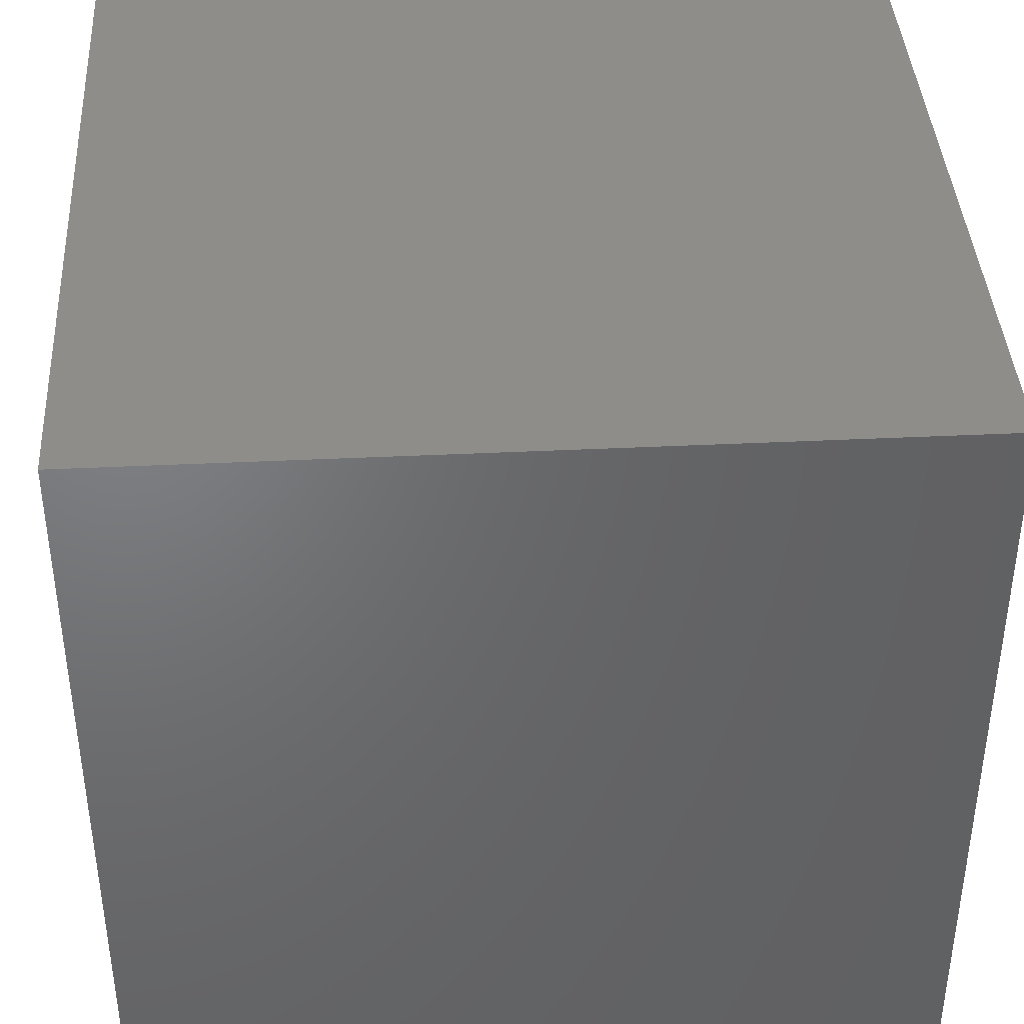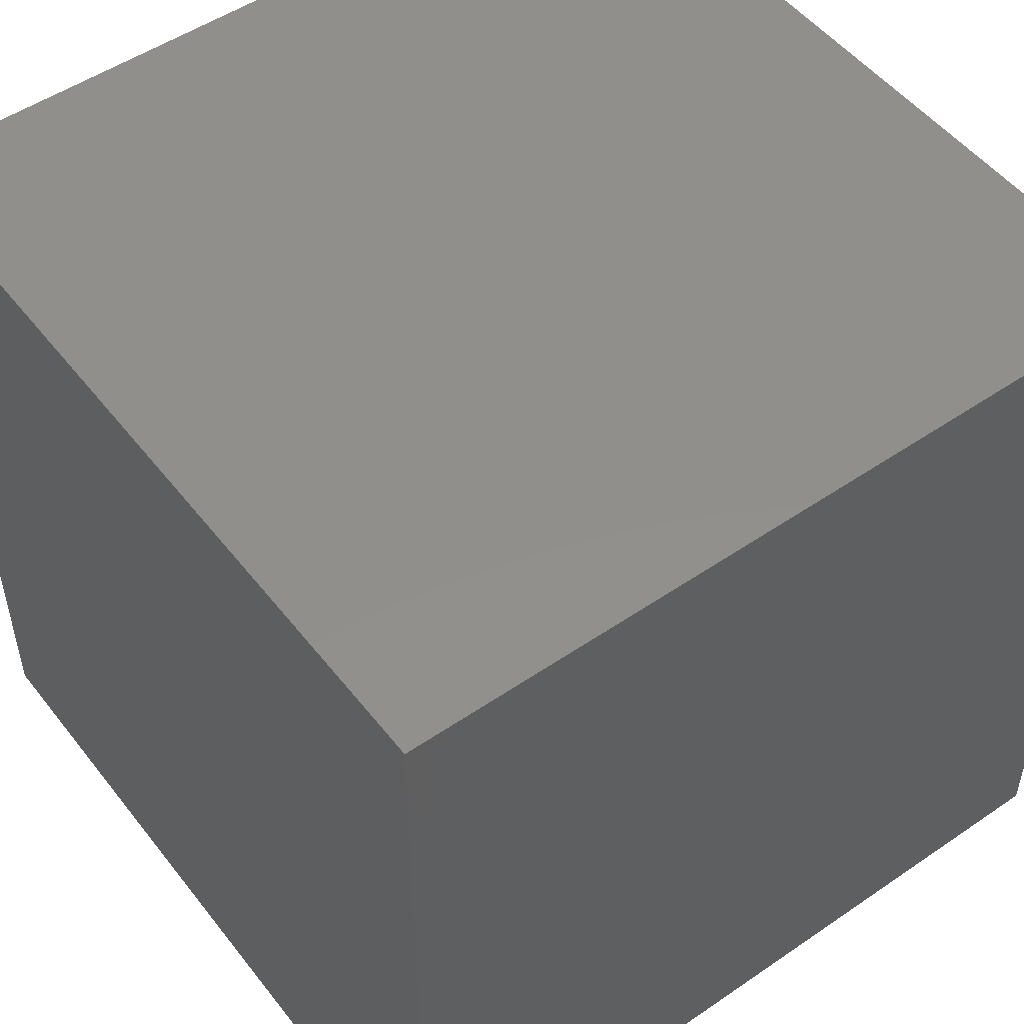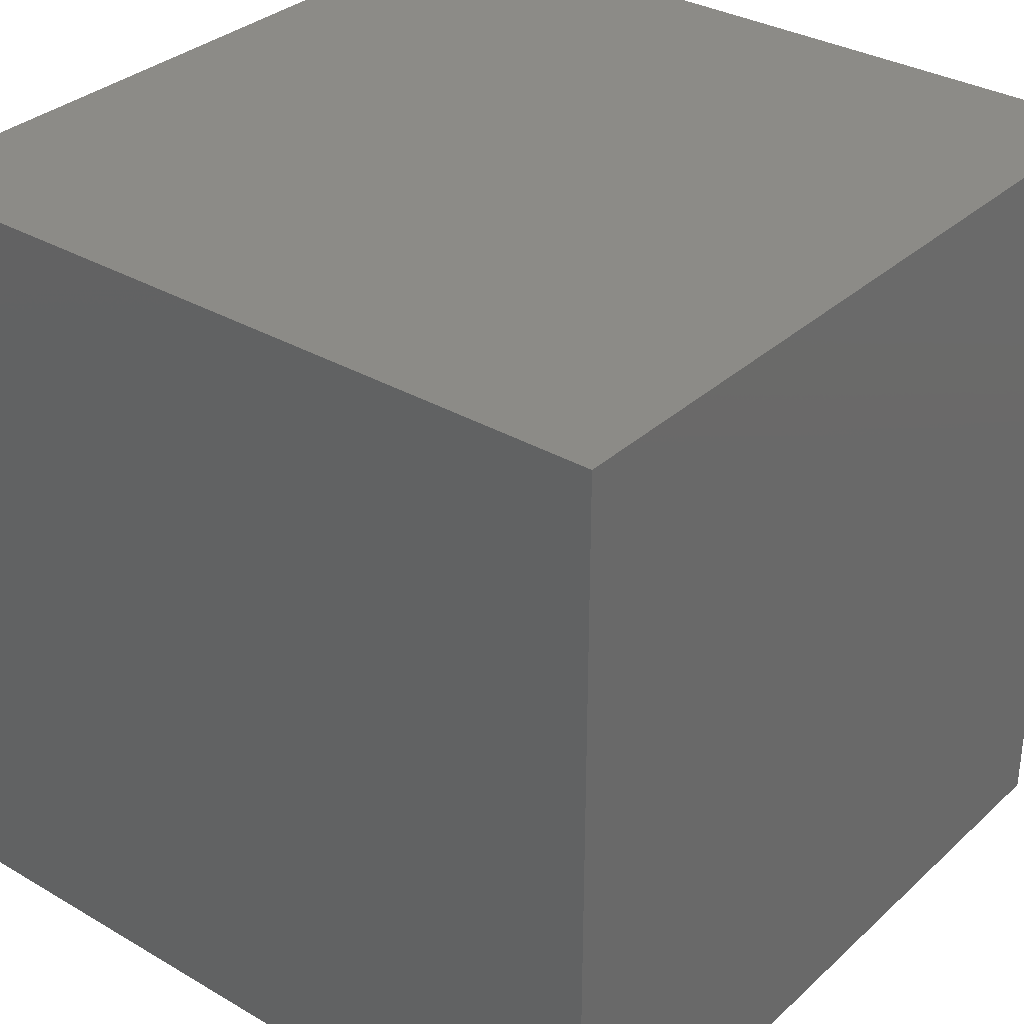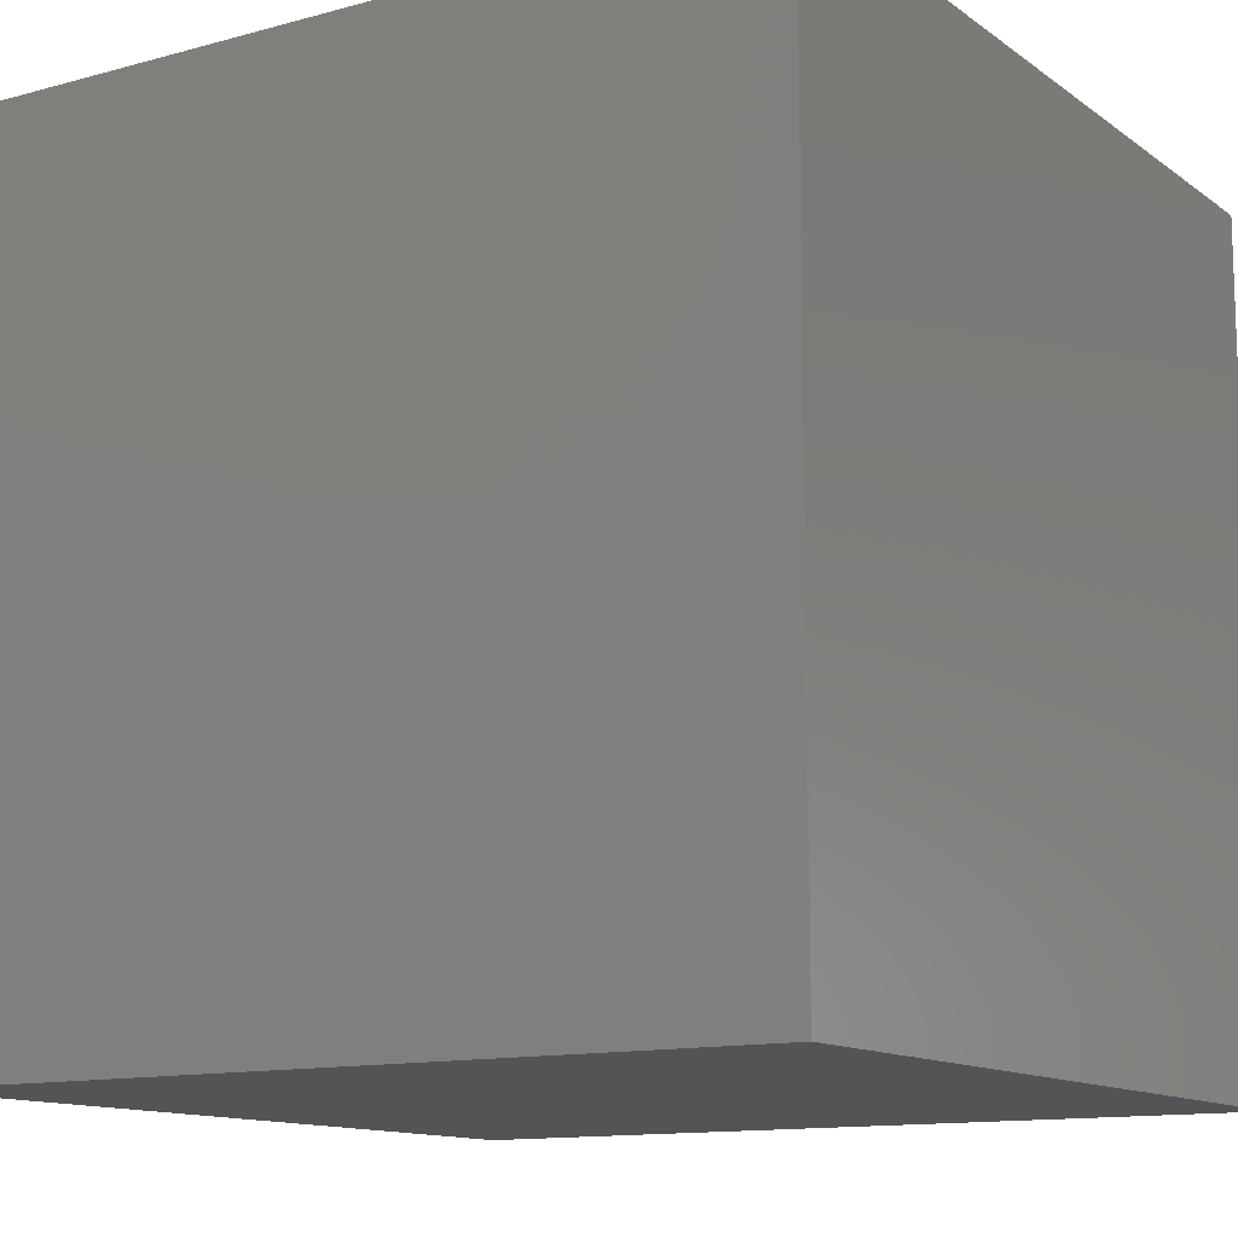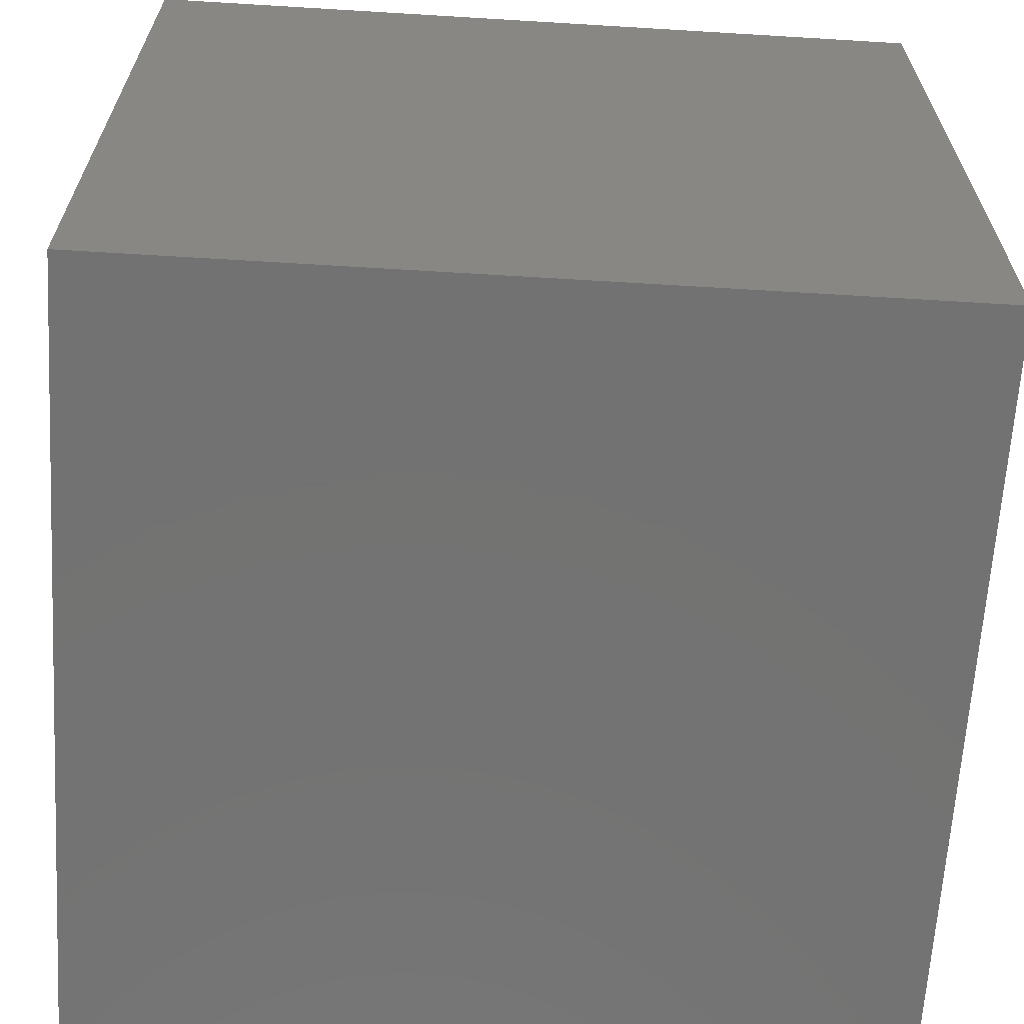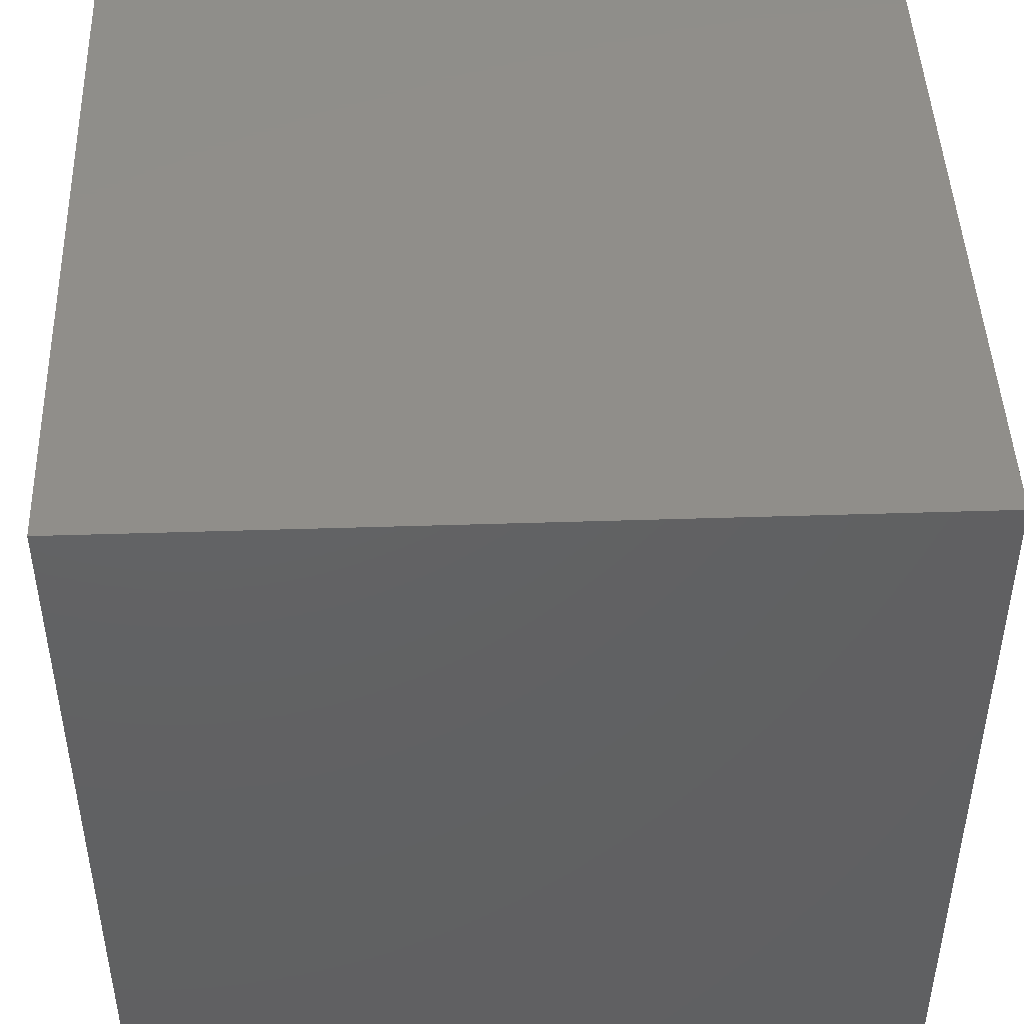
<metadata>
{"format":"stl","ext":"stl","renderer":"f3d","projection":"perspective","resolution":1024,"background":"white","views":[{"elev":40.1,"azim":86.6,"up":"+Z"},{"elev":51.1,"azim":-126.7,"up":"+Y"},{"elev":32.8,"azim":128.9,"up":"+Z"},{"elev":-12.5,"azim":-57.6,"up":"+Y"},{"elev":-64.7,"azim":86.5,"up":"+Z"},{"elev":45.9,"azim":87.9,"up":"+Z"}]}
</metadata>
<code>
# stl→obj: 8 verts, 12 faces
v -4 1 9
v -5 1 9
v -4 0 9
v -5 0 9
v -4 0 8
v -5 0 8
v -4 1 8
v -5 1 8
f 1 2 3
f 3 2 4
f 5 6 7
f 7 6 8
f 4 6 3
f 3 6 5
f 2 8 4
f 4 8 6
f 1 7 2
f 2 7 8
f 3 5 1
f 1 5 7

</code>
